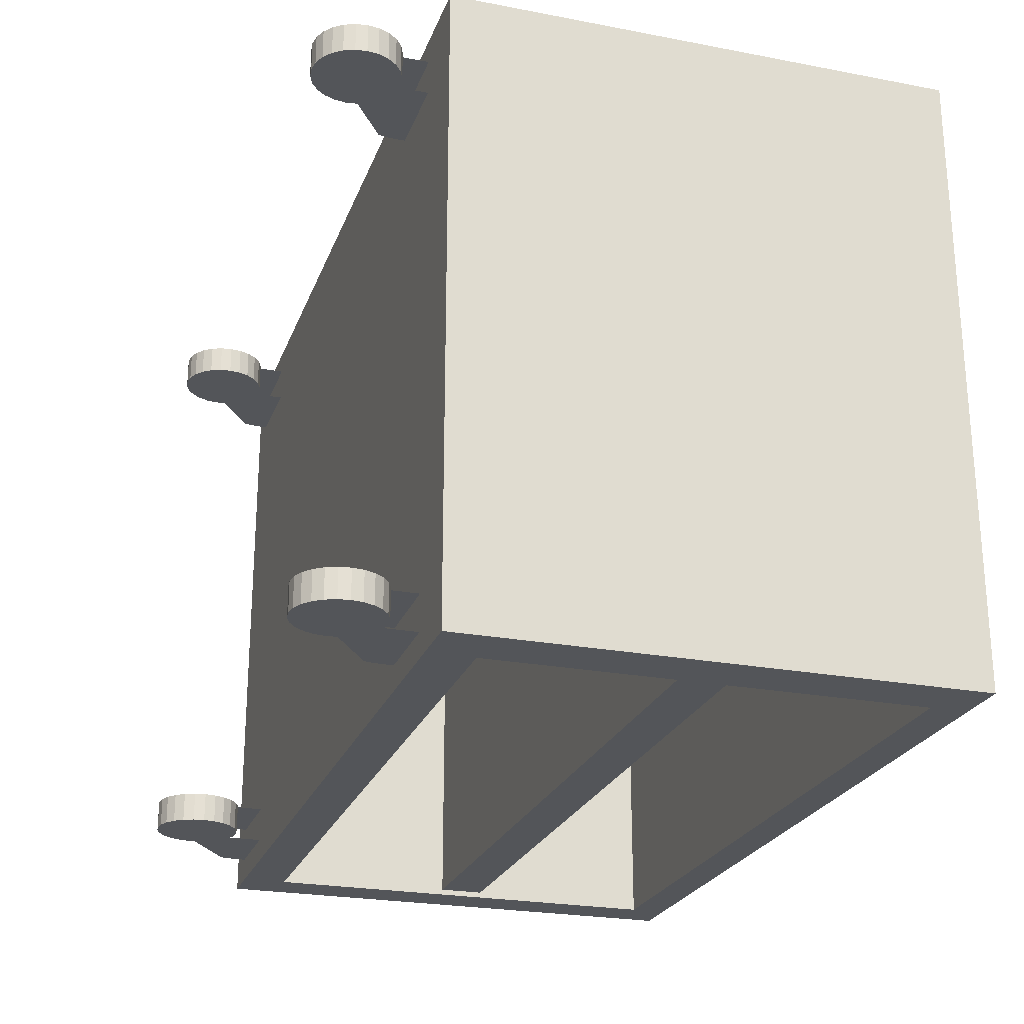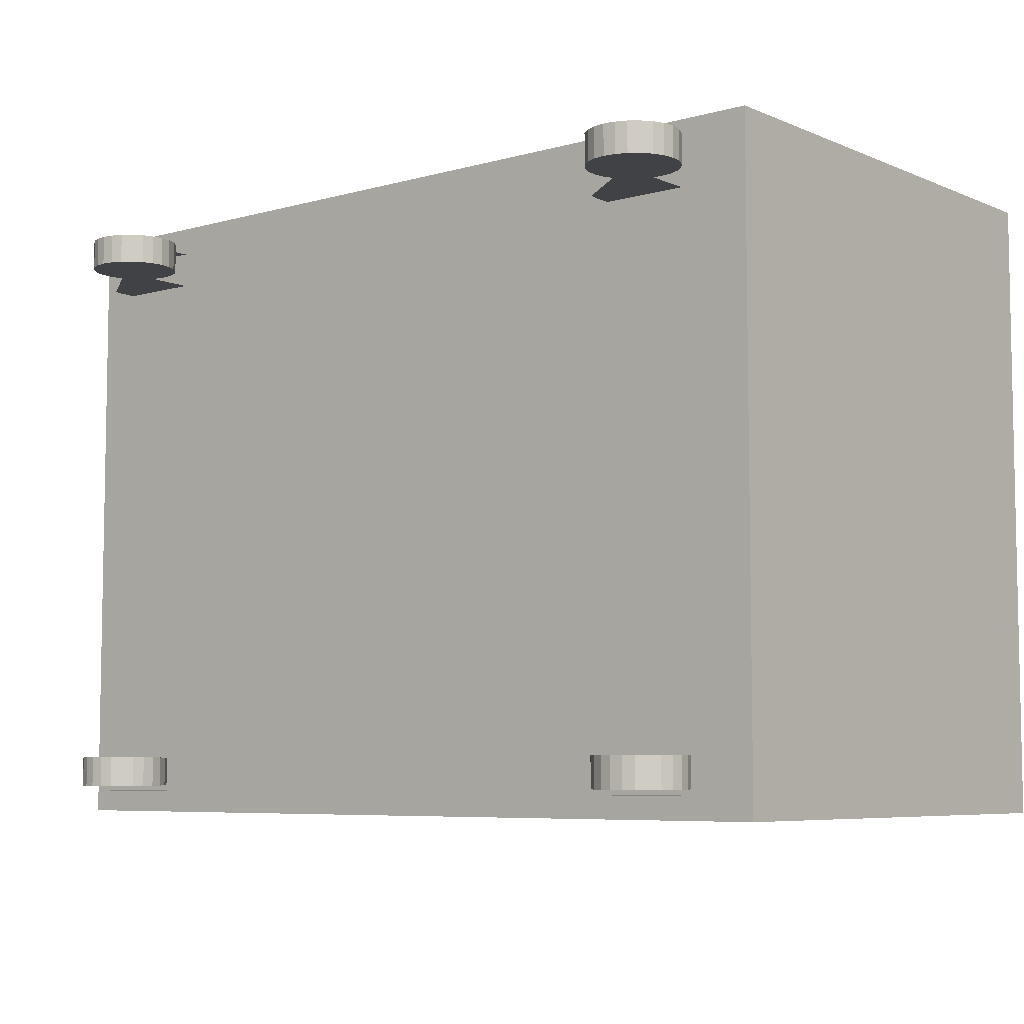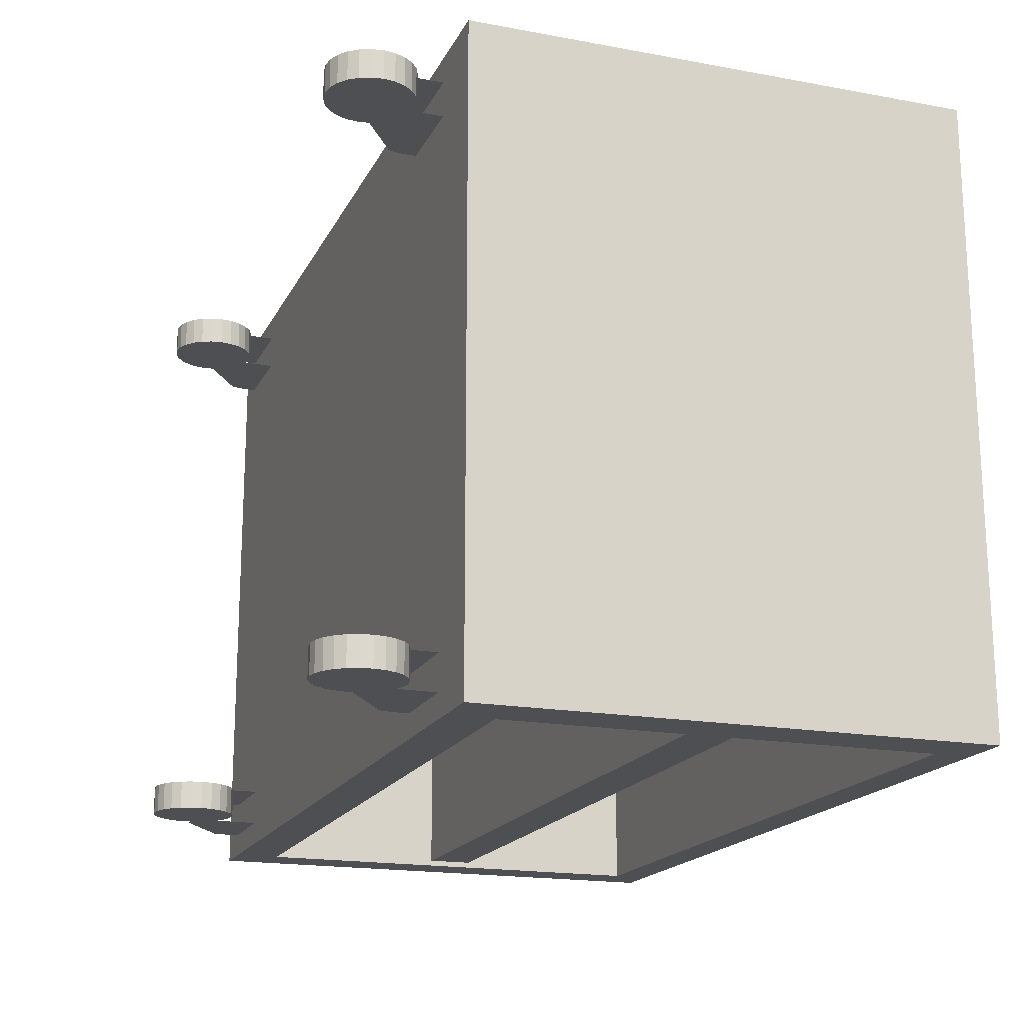
<metadata>
{"format":"obj","ext":"obj","renderer":"f3d","projection":"perspective","resolution":1024,"background":"white","views":[{"elev":-24.2,"azim":72.5,"up":"+Z"},{"elev":-6.5,"azim":39.4,"up":"+Z"},{"elev":-18.0,"azim":70.3,"up":"+Z"}]}
</metadata>
<code>
g Mesh1 Model
v -0.3112 0.06653 0.2568
v 0.3065 0.06653 -0.2521
v 0.3065 0.06653 0.2568
f 1 2 3
v -0.3112 0.06653 -0.2521
f 2 1 4
v -0.3112 0.2211 0.2568
f 4 5 1
v -0.3112 0.2211 -0.2568
f 4 6 5
v -0.3112 -0.1221 -0.2568
f 6 4 7
v -0.3112 0.02945 -0.2521
f 8 7 4
v -0.3112 -0.1221 0.2568
f 7 8 9
v -0.3112 0.02945 0.2568
f 9 8 10
v 0.3065 0.02945 -0.2521
f 10 11 8
v 0.3065 0.02945 0.2568
f 11 10 12
v 0.3065 -0.1221 0.2568
f 11 13 12
v 0.3065 -0.1221 -0.2568
f 11 14 13
v 0.3065 0.2211 -0.2568
f 14 11 15
f 2 15 11
v 0.3065 0.2211 0.2568
f 15 2 16
f 16 2 3
f 2 12 3
f 12 2 11
f 2 8 11
f 8 2 4
f 1 8 4
f 8 1 10
v -0.3481 0.2508 0.2568
f 17 10 1
f 17 9 10
v -0.3481 -0.1586 0.2568
f 18 9 17
f 9 18 13
v 0.3481 -0.1586 0.2568
f 19 13 18
v 0.3481 0.2508 0.2568
f 13 19 20
v 0.3481 -0.1586 -0.2568
f 21 20 19
v 0.3481 0.2508 -0.2568
f 20 21 22
f 21 14 22
f 14 21 7
v -0.3481 -0.1586 -0.2568
f 23 7 21
v -0.3481 0.2508 -0.2568
f 7 23 24
f 18 24 23
f 24 18 17
f 20 24 17
f 24 20 22
f 22 15 24
f 22 14 15
f 6 24 15
f 7 24 6
f 15 5 6
f 5 15 16
f 16 20 5
f 3 20 16
f 12 20 3
f 13 20 12
f 17 5 20
f 17 1 5
f 23 19 18
f 19 23 21
f 9 14 7
f 14 9 13
g Mesh2 Model
v -0.2469 -0.1808 -0.234
v -0.2378 -0.182 -0.2106
v -0.2378 -0.182 -0.234
f 25 26 27
v -0.2469 -0.1808 -0.2106
f 26 25 28
v -0.2559 -0.182 -0.234
f 29 28 25
v -0.2559 -0.182 -0.2106
f 28 29 30
v -0.2644 -0.1855 -0.234
f 31 30 29
v -0.2644 -0.1855 -0.2106
f 30 31 32
v -0.2716 -0.191 -0.234
f 33 32 31
v -0.2716 -0.191 -0.2106
f 32 33 34
v -0.2772 -0.1983 -0.2106
f 33 35 34
v -0.2772 -0.1983 -0.234
f 35 33 36
v -0.2221 -0.191 -0.234
f 37 36 33
v -0.2166 -0.1983 -0.234
f 38 36 37
v -0.2131 -0.2067 -0.234
f 39 36 38
v -0.2807 -0.2067 -0.234
f 39 40 36
v -0.2119 -0.2158 -0.234
f 41 40 39
v -0.2819 -0.2158 -0.234
f 41 42 40
v -0.2131 -0.2249 -0.234
f 43 42 41
v -0.2807 -0.2249 -0.234
f 43 44 42
v -0.2166 -0.2333 -0.234
f 45 44 43
v -0.2772 -0.2333 -0.234
f 45 46 44
v -0.2221 -0.2405 -0.234
f 47 46 45
v -0.2716 -0.2405 -0.234
f 47 48 46
v -0.2644 -0.2461 -0.234
f 47 49 48
v -0.2294 -0.2461 -0.234
f 50 49 47
v -0.2378 -0.2496 -0.234
f 51 49 50
v -0.2559 -0.2496 -0.234
f 51 52 49
v -0.2469 -0.2508 -0.234
f 52 51 53
v -0.2469 -0.2508 -0.2106
f 51 54 53
v -0.2378 -0.2496 -0.2106
f 54 51 55
v -0.2294 -0.2461 -0.2106
f 51 56 55
f 56 51 50
f 47 56 50
v -0.2221 -0.2405 -0.2106
f 56 47 57
v -0.2166 -0.2333 -0.2106
f 47 58 57
f 58 47 45
v -0.2131 -0.2249 -0.2106
f 45 59 58
f 59 45 43
f 41 59 43
v -0.2119 -0.2158 -0.2106
f 59 41 60
v -0.2131 -0.2067 -0.2106
f 41 61 60
f 61 41 39
f 38 61 39
v -0.2166 -0.1983 -0.2106
f 61 38 62
v -0.2221 -0.191 -0.2106
f 38 63 62
f 63 38 37
v -0.2294 -0.1855 -0.234
f 64 63 37
v -0.2294 -0.1855 -0.2106
f 63 64 65
f 27 65 64
f 65 27 26
f 32 65 26
f 34 65 32
f 34 63 65
f 35 63 34
f 35 62 63
v -0.2807 -0.2067 -0.2106
f 66 62 35
f 66 61 62
v -0.2819 -0.2158 -0.2106
f 67 61 66
f 67 60 61
v -0.2807 -0.2249 -0.2106
f 68 60 67
f 68 59 60
v -0.2772 -0.2333 -0.2106
f 69 59 68
f 69 58 59
v -0.2716 -0.2405 -0.2106
f 70 58 69
f 70 57 58
v -0.2644 -0.2461 -0.2106
f 71 57 70
f 71 56 57
v -0.2559 -0.2496 -0.2106
f 72 56 71
f 72 55 56
f 55 72 54
f 72 53 54
f 53 72 52
f 72 49 52
f 49 72 71
f 71 48 49
f 48 71 70
f 69 48 70
f 48 69 46
f 69 44 46
f 44 69 68
f 68 42 44
f 42 68 67
f 67 40 42
f 40 67 66
f 35 40 66
f 40 35 36
f 32 26 30
f 30 26 28
f 64 29 27
f 64 31 29
f 37 31 64
f 37 33 31
f 27 29 25
g Mesh3 Model
v 0.2625 -0.1983 -0.2106
v 0.2681 -0.191 -0.234
v 0.2625 -0.1983 -0.234
f 73 74 75
v 0.2681 -0.191 -0.2106
f 74 73 76
v 0.3176 -0.191 -0.2106
f 73 77 76
v 0.3231 -0.1983 -0.2106
f 73 78 77
v 0.259 -0.2067 -0.2106
f 79 78 73
v 0.3266 -0.2067 -0.2106
f 79 80 78
v 0.2578 -0.2158 -0.2106
f 81 80 79
v 0.3278 -0.2158 -0.2106
f 81 82 80
v 0.259 -0.2249 -0.2106
f 83 82 81
v 0.3266 -0.2249 -0.2106
f 83 84 82
v 0.2625 -0.2333 -0.2106
f 85 84 83
v 0.3231 -0.2333 -0.2106
f 85 86 84
v 0.2681 -0.2405 -0.2106
f 87 86 85
v 0.3176 -0.2405 -0.2106
f 87 88 86
v 0.2753 -0.2461 -0.2106
f 89 88 87
v 0.3103 -0.2461 -0.2106
f 89 90 88
v 0.2838 -0.2496 -0.2106
f 91 90 89
v 0.3019 -0.2496 -0.2106
f 91 92 90
v 0.2928 -0.2508 -0.2106
f 92 91 93
v 0.2838 -0.2496 -0.234
f 94 93 91
v 0.2928 -0.2508 -0.234
f 93 94 95
v 0.3019 -0.2496 -0.234
f 94 96 95
v 0.2753 -0.2461 -0.234
f 96 94 97
f 94 89 97
f 89 94 91
f 87 97 89
v 0.2681 -0.2405 -0.234
f 97 87 98
v 0.2625 -0.2333 -0.234
f 87 99 98
f 99 87 85
v 0.259 -0.2249 -0.234
f 85 100 99
f 100 85 83
f 81 100 83
v 0.2578 -0.2158 -0.234
f 100 81 101
v 0.259 -0.2067 -0.234
f 81 102 101
f 102 81 79
f 73 102 79
f 102 73 75
v 0.3266 -0.2067 -0.234
f 103 102 75
v 0.3278 -0.2158 -0.234
f 104 102 103
f 104 101 102
v 0.3266 -0.2249 -0.234
f 105 101 104
f 105 100 101
f 105 99 100
v 0.3231 -0.2333 -0.234
f 106 99 105
v 0.3176 -0.2405 -0.234
f 107 99 106
f 107 98 99
f 107 97 98
v 0.3103 -0.2461 -0.234
f 108 97 107
f 96 97 108
f 108 92 96
f 92 108 90
f 107 90 108
f 90 107 88
f 107 86 88
f 86 107 106
f 105 86 106
f 86 105 84
f 105 82 84
f 82 105 104
f 103 82 104
f 82 103 80
f 103 78 80
v 0.3231 -0.1983 -0.234
f 78 103 109
f 103 75 109
v 0.3176 -0.191 -0.234
f 109 75 110
f 110 75 74
v 0.2753 -0.1855 -0.234
f 110 74 111
v 0.2753 -0.1855 -0.2106
f 74 112 111
f 112 74 76
v 0.3103 -0.1855 -0.2106
f 76 113 112
f 76 77 113
v 0.3103 -0.1855 -0.234
f 77 114 113
f 114 77 110
f 77 109 110
f 109 77 78
f 110 111 114
v 0.2838 -0.182 -0.234
f 114 111 115
f 112 115 111
v 0.2838 -0.182 -0.2106
f 115 112 116
v 0.3019 -0.182 -0.2106
f 112 117 116
f 112 113 117
f 114 117 113
v 0.3019 -0.182 -0.234
f 117 114 118
f 114 115 118
v 0.2928 -0.1808 -0.234
f 118 115 119
v 0.2928 -0.1808 -0.2106
f 115 120 119
f 120 115 116
f 116 117 120
f 118 120 117
f 120 118 119
f 93 96 92
f 96 93 95
g Mesh4 Model
v -0.2131 -0.2249 0.2333
v -0.2166 -0.2333 0.2099
v -0.2131 -0.2249 0.2099
f 121 122 123
v -0.2166 -0.2333 0.2333
f 122 121 124
v -0.2772 -0.2333 0.2333
f 125 124 121
v -0.2716 -0.2405 0.2333
f 126 124 125
v -0.2221 -0.2405 0.2333
f 126 127 124
v -0.2644 -0.2461 0.2333
f 128 127 126
v -0.2294 -0.2461 0.2333
f 128 129 127
v -0.2559 -0.2496 0.2333
f 130 129 128
v -0.2378 -0.2496 0.2333
f 130 131 129
v -0.2469 -0.2508 0.2333
f 131 130 132
v -0.2469 -0.2508 0.2099
f 130 133 132
v -0.2559 -0.2496 0.2099
f 133 130 134
v -0.2644 -0.2461 0.2099
f 130 135 134
f 135 130 128
f 126 135 128
v -0.2716 -0.2405 0.2099
f 135 126 136
f 125 136 126
v -0.2772 -0.2333 0.2099
f 136 125 137
v -0.2807 -0.2249 0.2099
f 125 138 137
v -0.2807 -0.2249 0.2333
f 138 125 139
f 125 121 139
v -0.2119 -0.2158 0.2333
f 139 121 140
f 123 140 121
v -0.2119 -0.2158 0.2099
f 140 123 141
v -0.2819 -0.2158 0.2099
f 123 142 141
f 123 138 142
f 122 138 123
f 122 137 138
v -0.2221 -0.2405 0.2099
f 143 137 122
f 143 136 137
f 143 135 136
v -0.2294 -0.2461 0.2099
f 144 135 143
v -0.2378 -0.2496 0.2099
f 145 135 144
f 145 134 135
f 134 145 133
f 145 132 133
f 132 145 131
f 144 131 145
f 131 144 129
f 143 129 144
f 129 143 127
f 143 124 127
f 124 143 122
f 139 142 138
v -0.2819 -0.2158 0.2333
f 142 139 146
f 139 140 146
v -0.2131 -0.2067 0.2333
f 146 140 147
f 141 147 140
v -0.2131 -0.2067 0.2099
f 147 141 148
v -0.2807 -0.2067 0.2099
f 141 149 148
f 141 142 149
f 146 149 142
v -0.2807 -0.2067 0.2333
f 149 146 150
f 146 147 150
v -0.2166 -0.1983 0.2333
f 150 147 151
v -0.2166 -0.1983 0.2099
f 147 152 151
f 152 147 148
v -0.2772 -0.1983 0.2099
f 148 153 152
f 148 149 153
v -0.2772 -0.1983 0.2333
f 149 154 153
f 154 149 150
f 150 151 154
v -0.2221 -0.191 0.2333
f 154 151 155
f 152 155 151
v -0.2221 -0.191 0.2099
f 155 152 156
f 152 153 156
v -0.2716 -0.191 0.2099
f 156 153 157
f 154 157 153
v -0.2716 -0.191 0.2333
f 157 154 158
f 154 155 158
v -0.2294 -0.1855 0.2333
f 158 155 159
v -0.2294 -0.1855 0.2099
f 155 160 159
f 160 155 156
v -0.2644 -0.1855 0.2099
f 156 161 160
f 156 157 161
f 158 161 157
v -0.2644 -0.1855 0.2333
f 161 158 162
f 158 159 162
v -0.2378 -0.182 0.2333
f 162 159 163
v -0.2378 -0.182 0.2099
f 159 164 163
f 164 159 160
v -0.2559 -0.182 0.2099
f 160 165 164
f 160 161 165
v -0.2559 -0.182 0.2333
f 161 166 165
f 166 161 162
f 162 163 166
v -0.2469 -0.1808 0.2333
f 166 163 167
v -0.2469 -0.1808 0.2099
f 163 168 167
f 168 163 164
f 164 165 168
f 165 167 168
f 167 165 166
g Mesh5 Model
v 0.2593 -0.2333 0.2333
v 0.2558 -0.2249 0.2099
v 0.2593 -0.2333 0.2099
f 169 170 171
v 0.2558 -0.2249 0.2333
f 170 169 172
v 0.3234 -0.2249 0.2333
f 169 173 172
v 0.32 -0.2333 0.2333
f 169 174 173
v 0.2649 -0.2405 0.2333
f 175 174 169
v 0.3144 -0.2405 0.2333
f 175 176 174
v 0.2721 -0.2461 0.2333
f 177 176 175
v 0.3071 -0.2461 0.2333
f 177 178 176
v 0.2806 -0.2496 0.2333
f 179 178 177
v 0.2987 -0.2496 0.2333
f 179 180 178
v 0.2896 -0.2508 0.2333
f 180 179 181
v 0.2896 -0.2508 0.2099
f 179 182 181
v 0.2806 -0.2496 0.2099
f 182 179 183
f 177 183 179
v 0.2721 -0.2461 0.2099
f 183 177 184
f 175 184 177
v 0.2649 -0.2405 0.2099
f 184 175 185
f 175 171 185
f 171 175 169
v 0.3144 -0.2405 0.2099
f 186 185 171
f 186 184 185
v 0.3071 -0.2461 0.2099
f 187 184 186
v 0.2987 -0.2496 0.2099
f 188 184 187
f 188 183 184
f 183 188 182
f 188 181 182
f 181 188 180
f 187 180 188
f 180 187 178
f 186 178 187
f 178 186 176
f 186 174 176
v 0.32 -0.2333 0.2099
f 174 186 189
f 186 171 189
f 189 171 170
v 0.3234 -0.2249 0.2099
f 189 170 190
v 0.2546 -0.2158 0.2099
f 190 170 191
v 0.2546 -0.2158 0.2333
f 170 192 191
f 192 170 172
v 0.3246 -0.2158 0.2333
f 172 193 192
f 172 173 193
f 190 193 173
v 0.3246 -0.2158 0.2099
f 193 190 194
f 190 191 194
v 0.2558 -0.2067 0.2099
f 194 191 195
f 192 195 191
v 0.2558 -0.2067 0.2333
f 195 192 196
v 0.3234 -0.2067 0.2333
f 192 197 196
f 192 193 197
v 0.3234 -0.2067 0.2099
f 193 198 197
f 198 193 194
f 194 195 198
v 0.2593 -0.1983 0.2099
f 198 195 199
v 0.2593 -0.1983 0.2333
f 195 200 199
f 200 195 196
v 0.32 -0.1983 0.2333
f 196 201 200
f 196 197 201
v 0.32 -0.1983 0.2099
f 197 202 201
f 202 197 198
f 198 199 202
v 0.3144 -0.191 0.2099
f 202 199 203
v 0.2649 -0.191 0.2099
f 203 199 204
f 200 204 199
v 0.2649 -0.191 0.2333
f 204 200 205
v 0.3144 -0.191 0.2333
f 200 206 205
f 200 201 206
f 202 206 201
f 206 202 203
v 0.3071 -0.1855 0.2099
f 207 206 203
v 0.3071 -0.1855 0.2333
f 206 207 208
v 0.2987 -0.182 0.2333
f 207 209 208
v 0.2987 -0.182 0.2099
f 209 207 210
v 0.2806 -0.182 0.2099
f 207 211 210
v 0.2721 -0.1855 0.2099
f 207 212 211
f 203 212 207
f 203 204 212
v 0.2721 -0.1855 0.2333
f 204 213 212
f 213 204 205
f 205 208 213
f 205 206 208
f 213 208 209
v 0.2806 -0.182 0.2333
f 213 209 214
v 0.2896 -0.1808 0.2333
f 214 209 215
v 0.2896 -0.1808 0.2099
f 209 216 215
f 216 209 210
f 210 211 216
f 214 216 211
f 216 214 215
f 212 214 211
f 214 212 213
f 173 189 190
f 189 173 174
g Mesh6 Model
v 0.2264 -0.1822 0.2053
v 0.2928 -0.2162 0.2053
v 0.2742 -0.2162 0.2053
f 217 218 219
v 0.2928 -0.1598 0.2053
f 218 217 220
v 0.2261 -0.181 0.2053
f 220 217 221
v 0.2257 -0.1798 0.2053
f 220 221 222
v 0.2254 -0.1785 0.2053
f 220 222 223
v 0.2252 -0.1773 0.2053
f 220 223 224
v 0.225 -0.176 0.2053
f 220 224 225
v 0.2248 -0.1748 0.2053
f 220 225 226
v 0.2246 -0.1735 0.2053
f 220 226 227
v 0.2245 -0.1722 0.2053
f 220 227 228
v 0.2244 -0.171 0.2053
f 220 228 229
v 0.2243 -0.1697 0.2053
f 220 229 230
v 0.2242 -0.1684 0.2053
f 220 230 231
v 0.2242 -0.1671 0.2053
f 220 231 232
v 0.2242 -0.1598 0.2053
f 220 232 233
g Mesh7 Model
v -0.3101 -0.1822 0.2053
v -0.2437 -0.2162 0.2053
v -0.2623 -0.2162 0.2053
f 234 235 236
v -0.2437 -0.1598 0.2053
f 235 234 237
v -0.3105 -0.181 0.2053
f 237 234 238
v -0.3108 -0.1798 0.2053
f 237 238 239
v -0.3111 -0.1785 0.2053
f 237 239 240
v -0.3113 -0.1773 0.2053
f 237 240 241
v -0.3115 -0.176 0.2053
f 237 241 242
v -0.3117 -0.1748 0.2053
f 237 242 243
v -0.3119 -0.1735 0.2053
f 237 243 244
v -0.312 -0.1722 0.2053
f 237 244 245
v -0.3122 -0.171 0.2053
f 237 245 246
v -0.3122 -0.1697 0.2053
f 237 246 247
v -0.3123 -0.1684 0.2053
f 237 247 248
v -0.3123 -0.1671 0.2053
f 237 248 249
v -0.3123 -0.1598 0.2053
f 237 249 250
g Mesh8 Model
v 0.2296 -0.1822 -0.2102
v 0.296 -0.2162 -0.2102
v 0.2774 -0.2162 -0.2102
f 251 252 253
v 0.296 -0.1598 -0.2102
f 252 251 254
v 0.2292 -0.181 -0.2102
f 254 251 255
v 0.2289 -0.1798 -0.2102
f 254 255 256
v 0.2286 -0.1785 -0.2102
f 254 256 257
v 0.2284 -0.1773 -0.2102
f 254 257 258
v 0.2282 -0.176 -0.2102
f 254 258 259
v 0.228 -0.1748 -0.2102
f 254 259 260
v 0.2278 -0.1735 -0.2102
f 254 260 261
v 0.2277 -0.1722 -0.2102
f 254 261 262
v 0.2275 -0.171 -0.2102
f 254 262 263
v 0.2275 -0.1697 -0.2102
f 254 263 264
v 0.2274 -0.1684 -0.2102
f 254 264 265
v 0.2274 -0.1671 -0.2102
f 254 265 266
v 0.2274 -0.1598 -0.2102
f 254 266 267
g Mesh9 Model
v 0.2296 -0.1822 -0.2386
v 0.296 -0.2162 -0.2386
v 0.2774 -0.2162 -0.2386
f 268 269 270
v 0.296 -0.1598 -0.2386
f 269 268 271
v 0.2292 -0.181 -0.2386
f 271 268 272
v 0.2289 -0.1798 -0.2386
f 271 272 273
v 0.2286 -0.1785 -0.2386
f 271 273 274
v 0.2284 -0.1773 -0.2386
f 271 274 275
v 0.2282 -0.176 -0.2386
f 271 275 276
v 0.228 -0.1748 -0.2386
f 271 276 277
v 0.2278 -0.1735 -0.2386
f 271 277 278
v 0.2277 -0.1722 -0.2386
f 271 278 279
v 0.2275 -0.171 -0.2386
f 271 279 280
v 0.2275 -0.1697 -0.2386
f 271 280 281
v 0.2274 -0.1684 -0.2386
f 271 281 282
v 0.2274 -0.1671 -0.2386
f 271 282 283
v 0.2274 -0.1598 -0.2386
f 271 283 284
g Mesh10 Model
v 0.2264 -0.1822 0.2337
v 0.2928 -0.2162 0.2337
v 0.2742 -0.2162 0.2337
f 285 286 287
v 0.2928 -0.1598 0.2337
f 286 285 288
v 0.2261 -0.181 0.2337
f 288 285 289
v 0.2257 -0.1798 0.2337
f 288 289 290
v 0.2254 -0.1785 0.2337
f 288 290 291
v 0.2252 -0.1773 0.2337
f 288 291 292
v 0.225 -0.176 0.2337
f 288 292 293
v 0.2248 -0.1748 0.2337
f 288 293 294
v 0.2246 -0.1735 0.2337
f 288 294 295
v 0.2245 -0.1722 0.2337
f 288 295 296
v 0.2244 -0.171 0.2337
f 288 296 297
v 0.2243 -0.1697 0.2337
f 288 297 298
v 0.2242 -0.1684 0.2337
f 288 298 299
v 0.2242 -0.1671 0.2337
f 288 299 300
v 0.2242 -0.1598 0.2337
f 288 300 301
g Mesh11 Model
v -0.3101 -0.1822 -0.2102
v -0.2437 -0.2162 -0.2102
v -0.2623 -0.2162 -0.2102
f 302 303 304
v -0.2437 -0.1598 -0.2102
f 303 302 305
v -0.3105 -0.181 -0.2102
f 305 302 306
v -0.3108 -0.1798 -0.2102
f 305 306 307
v -0.3111 -0.1785 -0.2102
f 305 307 308
v -0.3113 -0.1773 -0.2102
f 305 308 309
v -0.3115 -0.176 -0.2102
f 305 309 310
v -0.3117 -0.1748 -0.2102
f 305 310 311
v -0.3119 -0.1735 -0.2102
f 305 311 312
v -0.312 -0.1722 -0.2102
f 305 312 313
v -0.3122 -0.171 -0.2102
f 305 313 314
v -0.3122 -0.1697 -0.2102
f 305 314 315
v -0.3123 -0.1684 -0.2102
f 305 315 316
v -0.3123 -0.1671 -0.2102
f 305 316 317
v -0.3123 -0.1598 -0.2102
f 305 317 318
g Mesh12 Model
v -0.3101 -0.1822 -0.2386
v -0.2437 -0.2162 -0.2386
v -0.2623 -0.2162 -0.2386
f 319 320 321
v -0.2437 -0.1598 -0.2386
f 320 319 322
v -0.3105 -0.181 -0.2386
f 322 319 323
v -0.3108 -0.1798 -0.2386
f 322 323 324
v -0.3111 -0.1785 -0.2386
f 322 324 325
v -0.3113 -0.1773 -0.2386
f 322 325 326
v -0.3115 -0.176 -0.2386
f 322 326 327
v -0.3117 -0.1748 -0.2386
f 322 327 328
v -0.3119 -0.1735 -0.2386
f 322 328 329
v -0.312 -0.1722 -0.2386
f 322 329 330
v -0.3122 -0.171 -0.2386
f 322 330 331
v -0.3122 -0.1697 -0.2386
f 322 331 332
v -0.3123 -0.1684 -0.2386
f 322 332 333
v -0.3123 -0.1671 -0.2386
f 322 333 334
v -0.3123 -0.1598 -0.2386
f 322 334 335
g Mesh13 Model
v -0.3101 -0.1822 0.2337
v -0.2437 -0.2162 0.2337
v -0.2623 -0.2162 0.2337
f 336 337 338
v -0.2437 -0.1598 0.2337
f 337 336 339
v -0.3105 -0.181 0.2337
f 339 336 340
v -0.3108 -0.1798 0.2337
f 339 340 341
v -0.3111 -0.1785 0.2337
f 339 341 342
v -0.3113 -0.1773 0.2337
f 339 342 343
v -0.3115 -0.176 0.2337
f 339 343 344
v -0.3117 -0.1748 0.2337
f 339 344 345
v -0.3119 -0.1735 0.2337
f 339 345 346
v -0.312 -0.1722 0.2337
f 339 346 347
v -0.3122 -0.171 0.2337
f 339 347 348
v -0.3122 -0.1697 0.2337
f 339 348 349
v -0.3123 -0.1684 0.2337
f 339 349 350
v -0.3123 -0.1671 0.2337
f 339 350 351
v -0.3123 -0.1598 0.2337
f 339 351 352

</code>
